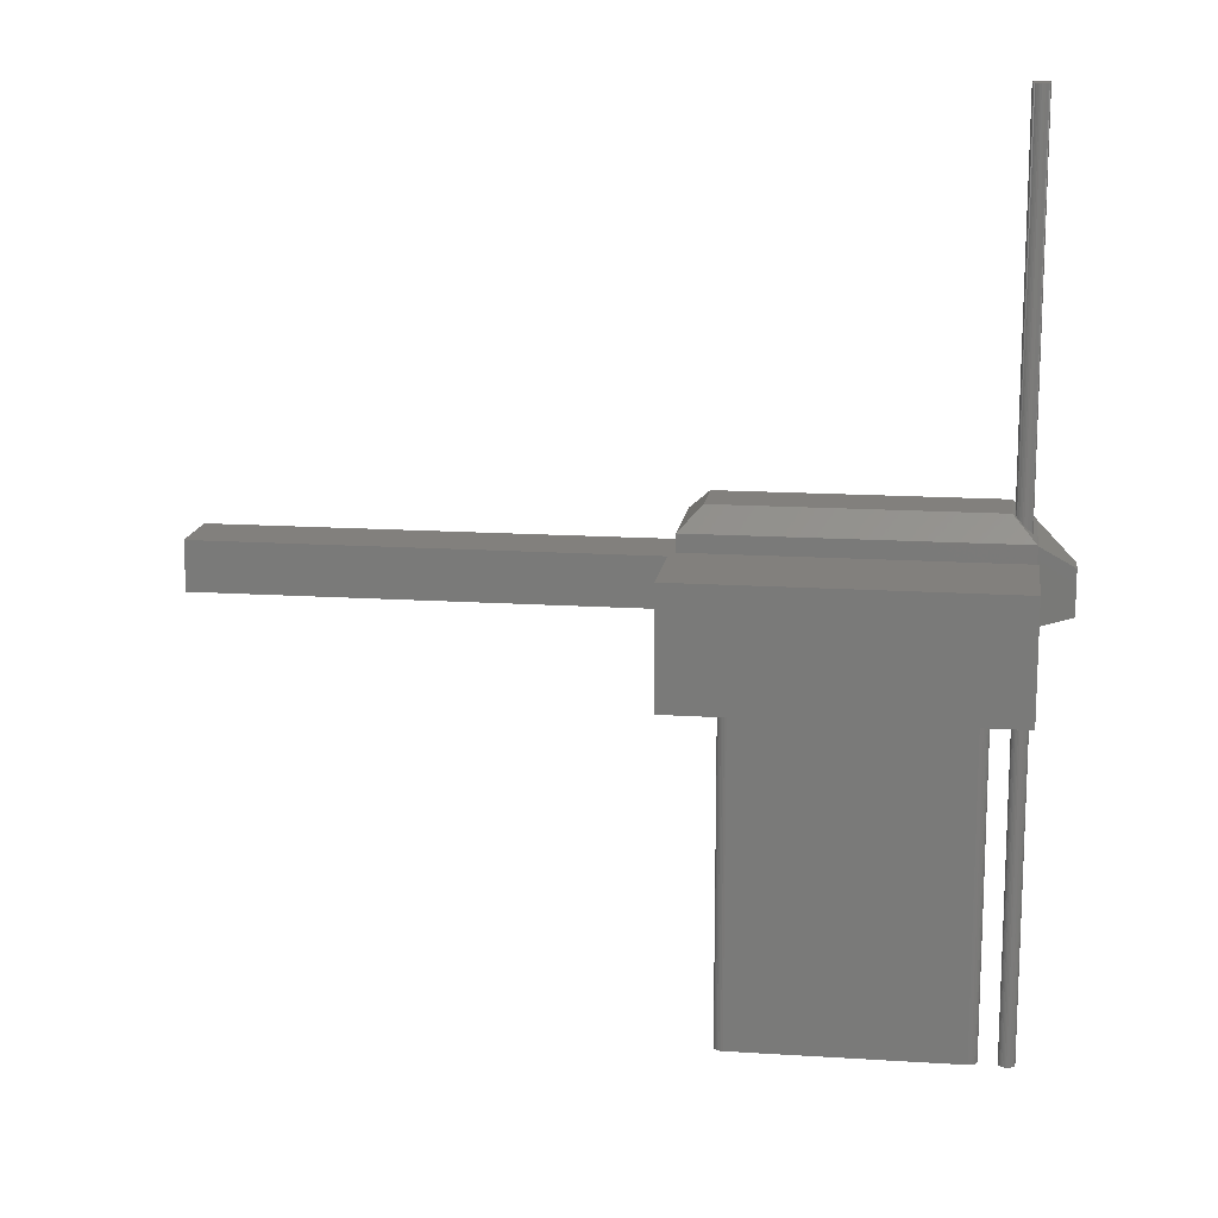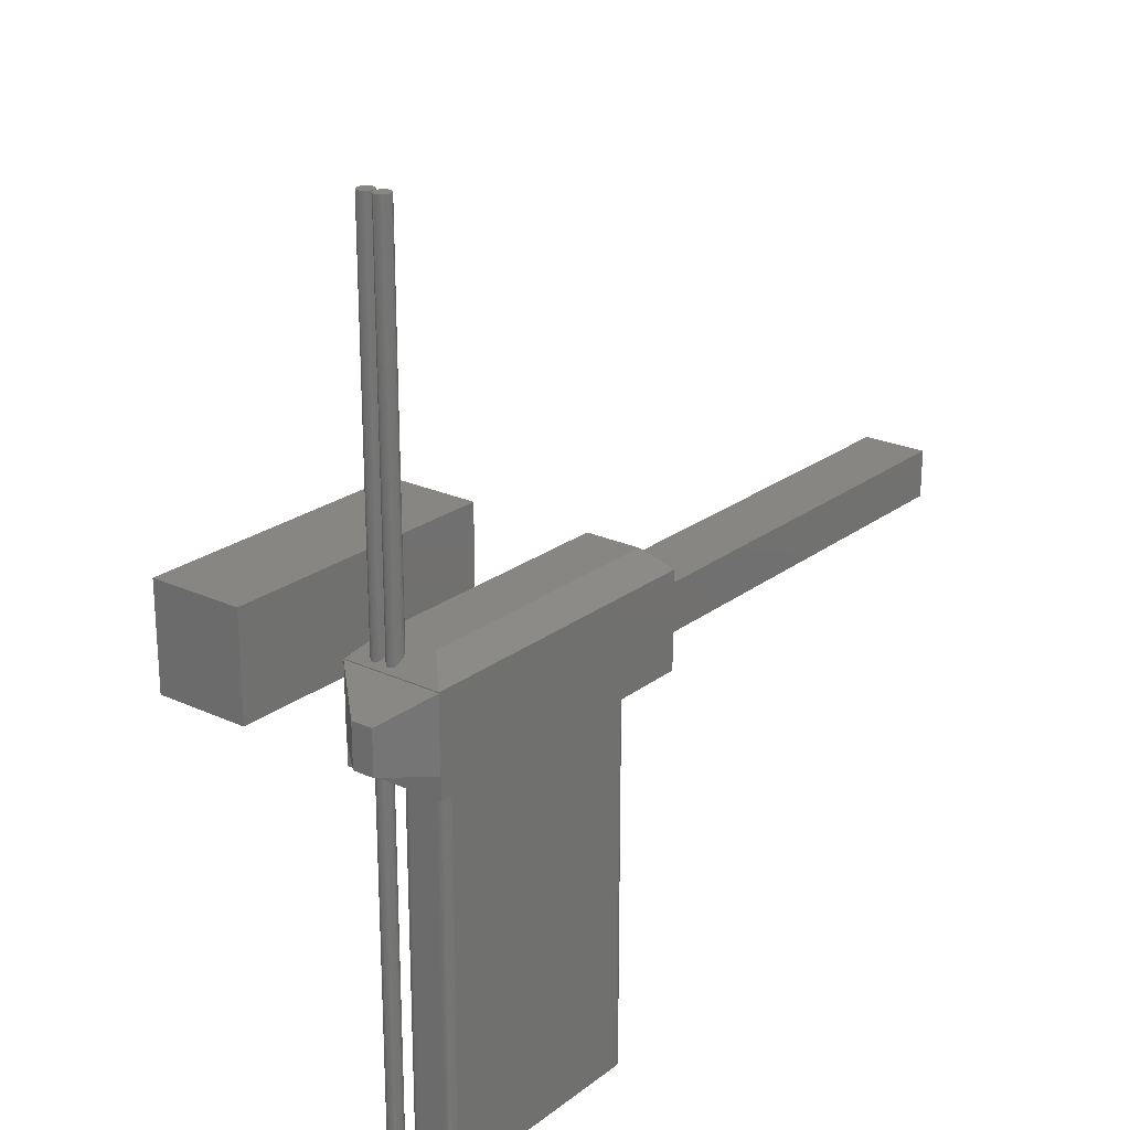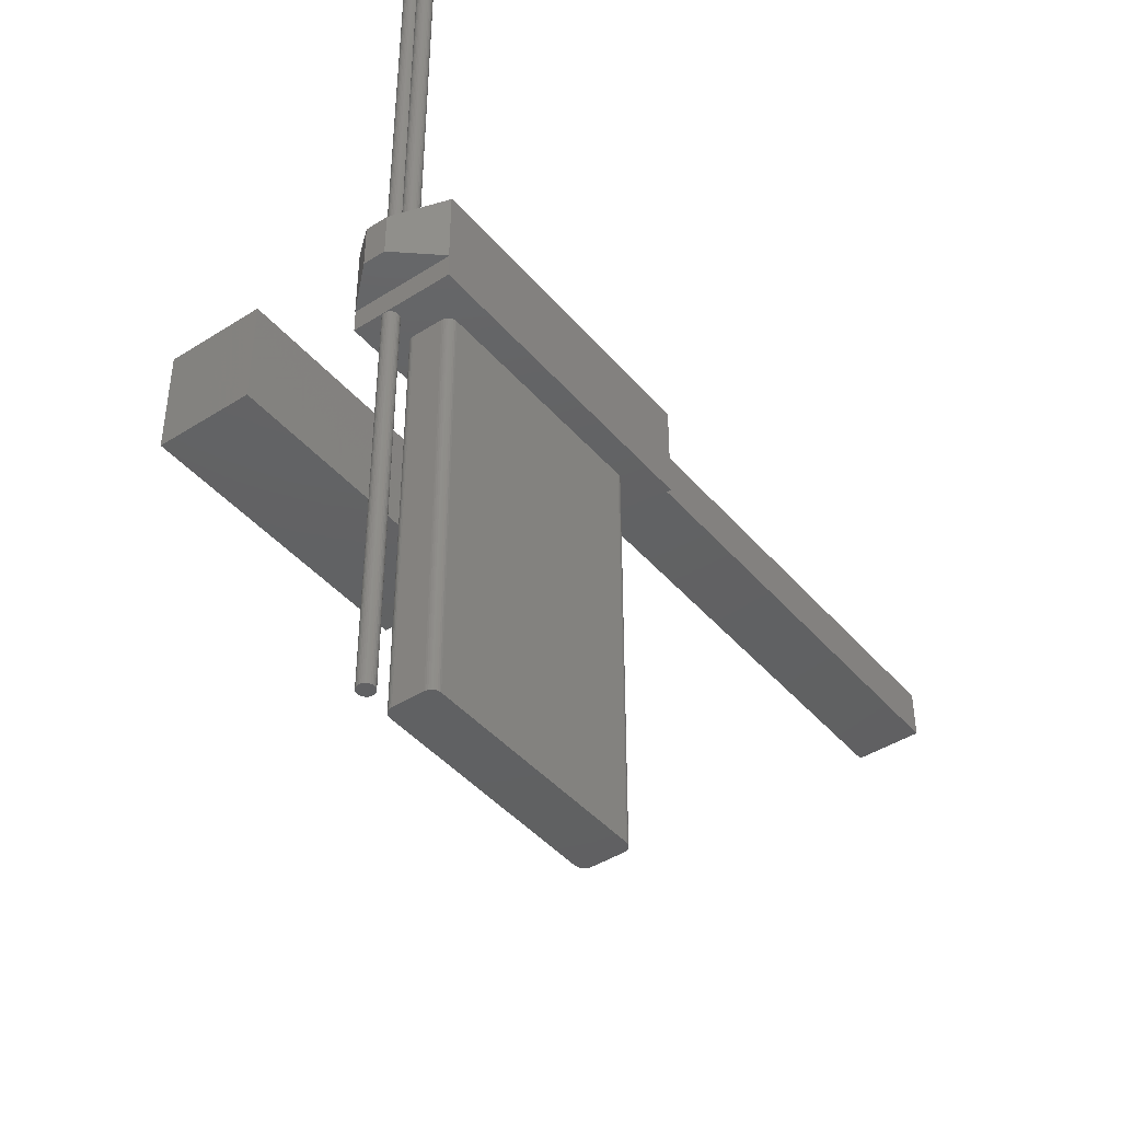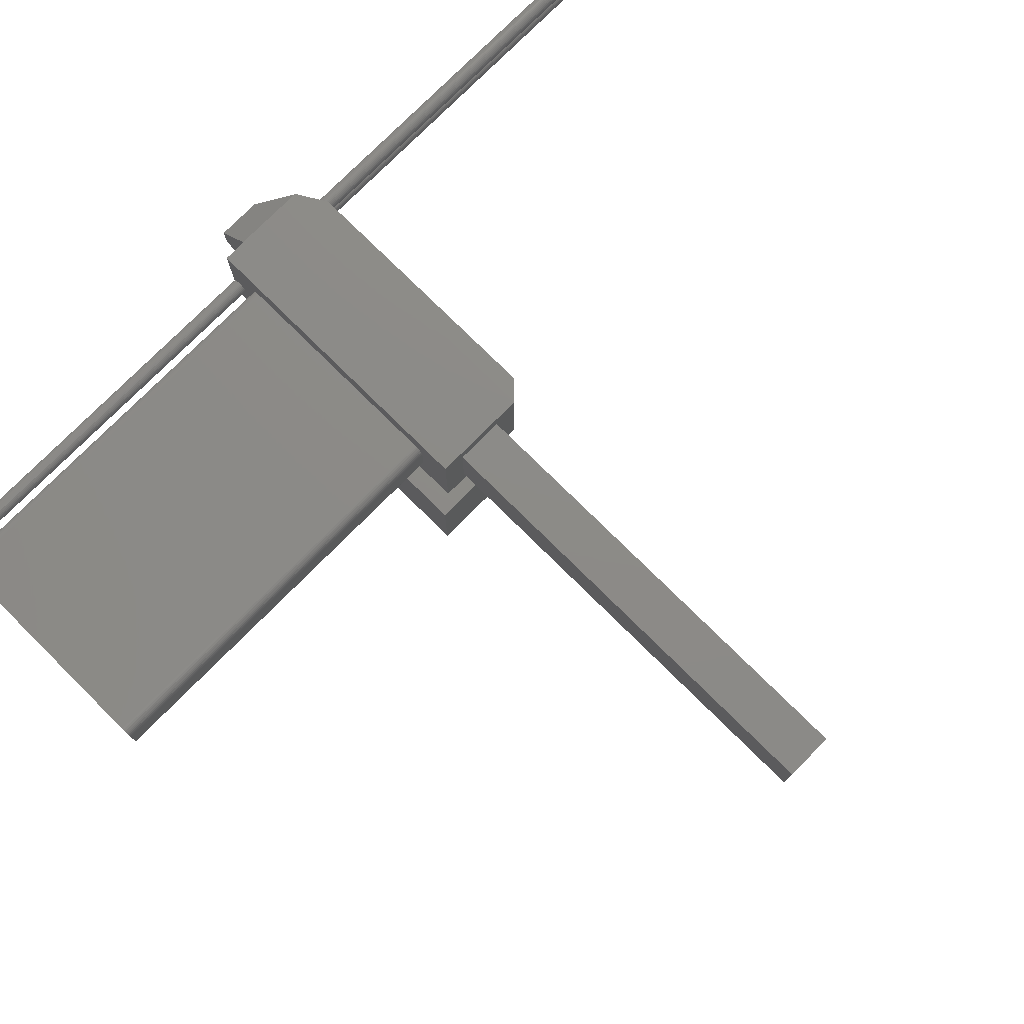
<metadata>
{"format":"stl","ext":"stl","renderer":"f3d","projection":"perspective","resolution":1024,"background":"white","views":[{"elev":15.0,"azim":8.0,"up":"+Z"},{"elev":22.9,"azim":128.2,"up":"+Z"},{"elev":-43.0,"azim":127.1,"up":"+Z"},{"elev":76.6,"azim":-135.3,"up":"+Y"}]}
</metadata>
<code>
# stl→obj: 304 verts, 600 faces
v 0 18.95 7.3
v 0 22.9 -9
v 0 18.95 -3.7
v 0 3.95 -3.7
v 0 0 -9
v 0 3.95 7.3
v 0 22.9 13
v 0 0 13
v 71.12 22.9 12.8
v 71.12 22.9 -3.7
v 71 22.9 12.8
v 71 22.9 13
v 71 22.9 -3.7
v 71 22.9 -9
v 71 0 12.8
v 71 0 13
v 71 0 -3.7
v 71.12 0 12.8
v 71 0 -9
v 71.12 0 -3.7
v -102 3.95 -3.7
v -102 18.95 7.3
v -102 18.95 -3.7
v -102 3.95 7.3
v 79.12 8.95 -3.7
v 79.12 13.95 -3.7
v 79.12 8.95 6.3
v 79.12 13.95 6.3
v 70.17 6.5 101.3
v 70.14 6.851 13.86
v 70.14 6.851 101.3
v 70.17 6.5 13.83
v 68.37 8.3 101.3
v 68.02 8.265 15.98
v 68.02 8.265 101.3
v 68.37 8.3 15.63
v 68.37 4.7 15.63
v 68.72 4.735 101.3
v 68.37 4.7 101.3
v 68.72 4.735 15.28
v 69.64 7.773 101.3
v 69.37 7.997 14.63
v 69.37 7.997 101.3
v 69.64 7.773 14.36
v 66.87 7.5 17.13
v 67.1 7.773 101.3
v 67.1 7.773 16.9
v 66.87 7.5 101.3
v 67.68 8.163 101.3
v 67.37 7.997 16.63
v 67.37 7.997 101.3
v 67.68 8.163 16.32
v 70.03 7.189 101.3
v 69.87 7.5 14.13
v 69.87 7.5 101.3
v 70.03 7.189 13.97
v 69.06 8.163 101.3
v 68.72 8.265 15.28
v 68.72 8.265 101.3
v 69.06 8.163 14.94
v 66.6 6.851 17.4
v 66.71 7.189 101.3
v 66.71 7.189 17.29
v 66.6 6.851 101.3
v 66.57 6.5 17.43
v 66.57 6.5 101.3
v 70.14 6.149 101.3
v 70.03 5.811 101.3
v 69.87 5.5 101.3
v 69.64 5.227 101.3
v 69.37 5.003 101.3
v 69.06 4.837 101.3
v 68.02 4.735 101.3
v 67.68 4.837 101.3
v 67.37 5.003 101.3
v 67.1 5.227 101.3
v 66.87 5.5 101.3
v 66.71 5.811 101.3
v 66.6 6.149 101.3
v 70.14 6.149 13.86
v 69.06 4.837 14.94
v 69.37 5.003 14.63
v 69.64 5.227 14.36
v 69.87 5.5 14.13
v 70.03 5.811 13.97
v 67.37 5.003 16.63
v 67.68 4.837 16.32
v 68.02 4.735 15.98
v 66.87 5.5 17.13
v 67.1 5.227 16.9
v 66.6 6.149 17.4
v 66.71 5.811 17.29
v 70.17 10.3 101.3
v 70.14 10.65 13.86
v 70.14 10.65 101.3
v 70.17 10.3 13.83
v 66.57 10.3 17.43
v 66.6 10.65 101.3
v 66.6 10.65 17.4
v 66.57 10.3 101.3
v 68.37 12.1 101.3
v 68.02 12.07 15.98
v 68.02 12.07 101.3
v 68.37 12.1 15.63
v 68.37 8.5 15.63
v 68.72 8.535 101.3
v 68.37 8.5 101.3
v 68.72 8.535 15.28
v 69.64 11.57 101.3
v 69.37 11.8 14.63
v 69.37 11.8 101.3
v 69.64 11.57 14.36
v 67.37 11.8 101.3
v 67.1 11.57 16.9
v 67.1 11.57 101.3
v 67.37 11.8 16.63
v 67.68 11.96 16.32
v 67.68 11.96 101.3
v 69.87 9.3 14.13
v 70.03 9.611 101.3
v 69.87 9.3 101.3
v 70.03 9.611 13.97
v 70.03 10.99 101.3
v 69.87 11.3 14.13
v 69.87 11.3 101.3
v 70.03 10.99 13.97
v 69.06 11.96 101.3
v 68.72 12.07 15.28
v 68.72 12.07 101.3
v 69.06 11.96 14.94
v 66.71 10.99 17.29
v 66.87 11.3 101.3
v 66.87 11.3 17.13
v 66.71 10.99 101.3
v 70.14 9.949 101.3
v 69.64 9.027 101.3
v 69.37 8.803 101.3
v 69.06 8.637 101.3
v 68.02 8.535 101.3
v 67.68 8.637 101.3
v 67.37 8.803 101.3
v 67.1 9.027 101.3
v 66.87 9.3 101.3
v 66.71 9.611 101.3
v 66.6 9.949 101.3
v 70.14 9.949 13.86
v 69.37 8.803 14.63
v 69.64 9.027 14.36
v 66.71 9.611 17.29
v 66.87 9.3 17.13
v 68.02 8.535 15.98
v 67.68 8.637 16.32
v 67.1 9.027 16.9
v 66.6 9.949 17.4
v 69.06 8.637 14.94
v 67.37 8.803 16.63
v 70.92 7.5 -9
v 70.89 7.851 -100
v 70.89 7.851 -9
v 70.92 7.5 -100
v 69.12 9.3 -100
v 68.77 9.265 -9
v 69.12 9.3 -9
v 68.77 9.265 -100
v 70.39 8.773 -100
v 70.12 8.997 -9
v 70.39 8.773 -9
v 70.12 8.997 -100
v 67.62 8.5 -100
v 67.85 8.773 -9
v 67.85 8.773 -100
v 67.62 8.5 -9
v 68.43 9.163 -100
v 68.12 8.997 -9
v 68.43 9.163 -9
v 68.12 8.997 -100
v 67.85 6.227 -100
v 68.12 6.003 -9
v 67.85 6.227 -9
v 68.12 6.003 -100
v 70.78 8.189 -9
v 70.62 8.5 -100
v 70.62 8.5 -9
v 70.78 8.189 -100
v 69.81 9.163 -100
v 69.47 9.265 -9
v 69.81 9.163 -9
v 69.47 9.265 -100
v 67.35 7.851 -100
v 67.46 8.189 -9
v 67.46 8.189 -100
v 67.35 7.851 -9
v 70.89 7.149 -100
v 70.78 6.811 -100
v 70.62 6.5 -100
v 70.39 6.227 -100
v 70.12 6.003 -100
v 69.81 5.837 -100
v 69.47 5.735 -100
v 69.12 5.7 -100
v 68.77 5.735 -100
v 68.43 5.837 -100
v 67.62 6.5 -100
v 67.46 6.811 -100
v 67.35 7.149 -100
v 67.32 7.5 -100
v 67.32 7.5 -9
v 69.81 5.837 -9
v 69.47 5.735 -9
v 70.39 6.227 -9
v 70.12 6.003 -9
v 70.62 6.5 -9
v 70.78 6.811 -9
v 70.89 7.149 -9
v 69.12 5.7 -9
v 68.77 5.735 -9
v 68.43 5.837 -9
v 67.35 7.149 -9
v 67.46 6.811 -9
v 67.62 6.5 -9
v 7.8 8 -100
v 7.8 14.9 -9
v 7.8 14.9 -100
v 7.8 8 -9
v 63.12 14.9 -9
v 63.08 15.29 -100
v 63.08 15.29 -9
v 63.12 14.9 -100
v 10 5.8 -100
v 61.12 6 -9
v 10 5.8 -9
v 61.12 6 -100
v 10 17.1 -100
v 9.571 17.06 -9
v 10 17.1 -9
v 9.571 17.06 -100
v 62.78 16.01 -9
v 62.53 16.31 -100
v 62.53 16.31 -9
v 62.78 16.01 -100
v 61.51 6.038 -9
v 61.51 6.038 -100
v 63.12 8 -100
v 63.08 7.61 -100
v 62.97 7.235 -100
v 61.12 16.9 -100
v 62.78 6.889 -100
v 62.53 6.586 -100
v 62.97 15.67 -100
v 62.23 6.337 -100
v 61.89 6.152 -100
v 62.23 16.56 -100
v 61.89 16.75 -100
v 61.51 16.86 -100
v 9.571 5.842 -100
v 9.158 5.967 -100
v 8.778 6.171 -100
v 8.444 6.444 -100
v 9.158 16.93 -100
v 8.171 6.778 -100
v 8.778 16.73 -100
v 7.967 7.158 -100
v 8.444 16.46 -100
v 7.842 7.571 -100
v 8.171 16.12 -100
v 7.967 15.74 -100
v 7.842 15.33 -100
v 63.08 7.61 -9
v 63.12 8 -9
v 61.12 16.9 -9
v 7.842 7.571 -9
v 7.967 15.74 -9
v 7.842 15.33 -9
v 8.778 16.73 -9
v 9.158 16.93 -9
v 62.53 6.586 -9
v 62.78 6.889 -9
v 61.51 16.86 -9
v 7.967 7.158 -9
v 8.171 6.778 -9
v 9.571 5.842 -9
v 9.158 5.967 -9
v 8.778 6.171 -9
v 8.444 6.444 -9
v 8.444 16.46 -9
v 62.97 7.235 -9
v 61.89 6.152 -9
v 62.23 16.56 -9
v 62.97 15.67 -9
v 8.171 16.12 -9
v 62.23 6.337 -9
v 61.89 16.75 -9
v 2 -50 -9.2
v 2 -27.1 15.8
v 2 -27.1 -9.2
v 2 -50 15.8
v 71 -50 15.8
v 71 -27.1 15.8
v 71 -50 -9.2
v 71 -27.1 -9.2
v 66 17.9 18
v 66 5 18
v 5 17.9 18
v 5 5 18
f 1 2 3
f 2 4 3
f 4 5 6
f 5 4 2
f 2 1 7
f 6 7 1
f 6 8 7
f 8 6 5
f 9 10 11
f 11 7 12
f 13 11 10
f 11 13 7
f 2 13 14
f 13 2 7
f 8 15 16
f 15 17 18
f 8 17 15
f 5 17 8
f 17 5 19
f 18 17 20
f 21 22 23
f 22 21 24
f 22 6 1
f 6 22 24
f 3 22 1
f 22 3 23
f 17 25 20
f 25 17 26
f 13 26 17
f 26 13 10
f 21 3 4
f 3 21 23
f 21 6 24
f 6 21 4
f 11 18 9
f 18 11 15
f 20 27 18
f 27 20 25
f 28 10 9
f 10 28 26
f 9 27 28
f 27 9 18
f 27 26 28
f 26 27 25
f 29 30 31
f 30 29 32
f 33 34 35
f 34 33 36
f 37 38 39
f 38 37 40
f 41 42 43
f 42 41 44
f 45 46 47
f 46 45 48
f 49 50 51
f 50 49 52
f 53 54 55
f 54 53 56
f 31 56 53
f 56 31 30
f 55 44 41
f 44 55 54
f 57 58 59
f 58 57 60
f 59 36 33
f 36 59 58
f 43 60 57
f 60 43 42
f 61 62 63
f 62 61 64
f 63 48 45
f 48 63 62
f 65 64 61
f 64 65 66
f 31 67 29
f 53 67 31
f 53 68 67
f 55 68 53
f 55 69 68
f 41 69 55
f 41 70 69
f 43 70 41
f 43 71 70
f 57 71 43
f 57 72 71
f 59 72 57
f 59 38 72
f 33 38 59
f 33 39 38
f 35 39 33
f 35 73 39
f 49 73 35
f 49 74 73
f 51 74 49
f 51 75 74
f 46 75 51
f 46 76 75
f 48 76 46
f 48 77 76
f 62 77 48
f 62 78 77
f 64 78 62
f 64 79 78
f 79 64 66
f 51 47 46
f 47 51 50
f 35 52 49
f 52 35 34
f 80 29 67
f 29 80 32
f 40 72 38
f 72 40 81
f 82 70 71
f 70 82 83
f 84 68 69
f 68 84 85
f 86 74 75
f 74 86 87
f 88 39 73
f 39 88 37
f 76 89 90
f 89 76 77
f 78 91 92
f 91 78 79
f 79 65 91
f 65 79 66
f 81 71 72
f 71 81 82
f 83 69 70
f 69 83 84
f 85 67 68
f 67 85 80
f 87 73 74
f 73 87 88
f 90 75 76
f 75 90 86
f 77 92 89
f 92 77 78
f 93 94 95
f 94 93 96
f 97 98 99
f 98 97 100
f 101 102 103
f 102 101 104
f 105 106 107
f 106 105 108
f 109 110 111
f 110 109 112
f 113 114 115
f 114 113 116
f 103 117 118
f 117 103 102
f 119 120 121
f 120 119 122
f 123 124 125
f 124 123 126
f 95 126 123
f 126 95 94
f 125 112 109
f 112 125 124
f 127 128 129
f 128 127 130
f 129 104 101
f 104 129 128
f 111 130 127
f 130 111 110
f 131 132 133
f 132 131 134
f 133 115 114
f 115 133 132
f 99 134 131
f 134 99 98
f 95 135 93
f 123 135 95
f 123 120 135
f 125 120 123
f 125 121 120
f 109 121 125
f 109 136 121
f 111 136 109
f 111 137 136
f 127 137 111
f 127 138 137
f 129 138 127
f 129 106 138
f 101 106 129
f 101 107 106
f 103 107 101
f 103 139 107
f 118 139 103
f 118 140 139
f 113 140 118
f 113 141 140
f 115 141 113
f 115 142 141
f 132 142 115
f 132 143 142
f 134 143 132
f 134 144 143
f 98 144 134
f 98 145 144
f 145 98 100
f 118 116 113
f 116 118 117
f 146 93 135
f 93 146 96
f 147 136 137
f 136 147 148
f 148 121 136
f 121 148 119
f 122 135 120
f 135 122 146
f 143 149 150
f 149 143 144
f 151 107 139
f 107 151 105
f 152 139 140
f 139 152 151
f 142 150 153
f 150 142 143
f 144 154 149
f 154 144 145
f 145 97 154
f 97 145 100
f 155 137 138
f 137 155 147
f 108 138 106
f 138 108 155
f 153 141 142
f 141 153 156
f 156 140 141
f 140 156 152
f 157 158 159
f 158 157 160
f 161 162 163
f 162 161 164
f 165 166 167
f 166 165 168
f 169 170 171
f 170 169 172
f 173 174 175
f 174 173 176
f 177 178 179
f 178 177 180
f 181 182 183
f 182 181 184
f 159 184 181
f 184 159 158
f 183 165 167
f 165 183 182
f 185 186 187
f 186 185 188
f 188 163 186
f 163 188 161
f 168 187 166
f 187 168 185
f 189 190 191
f 190 189 192
f 193 158 160
f 194 158 193
f 194 184 158
f 195 184 194
f 195 182 184
f 196 182 195
f 196 165 182
f 197 165 196
f 197 168 165
f 198 168 197
f 198 185 168
f 199 185 198
f 199 188 185
f 200 188 199
f 200 161 188
f 201 161 200
f 201 164 161
f 202 164 201
f 202 173 164
f 180 173 202
f 180 176 173
f 177 176 180
f 177 171 176
f 203 171 177
f 203 169 171
f 204 169 203
f 204 191 169
f 205 191 204
f 205 189 191
f 189 205 206
f 191 172 169
f 172 191 190
f 206 192 189
f 192 206 207
f 176 170 174
f 170 176 171
f 164 175 162
f 175 164 173
f 199 208 209
f 208 199 198
f 197 210 211
f 210 197 196
f 212 194 213
f 194 212 195
f 214 160 157
f 160 214 193
f 201 215 216
f 215 201 200
f 180 217 178
f 217 180 202
f 202 216 217
f 216 202 201
f 204 218 205
f 218 204 219
f 177 220 203
f 220 177 179
f 205 207 206
f 207 205 218
f 198 211 208
f 211 198 197
f 210 195 212
f 195 210 196
f 213 193 214
f 193 213 194
f 200 209 215
f 209 200 199
f 203 219 204
f 219 203 220
f 221 222 223
f 222 221 224
f 225 226 227
f 226 225 228
f 229 230 231
f 230 229 232
f 233 234 235
f 234 233 236
f 237 238 239
f 238 237 240
f 232 241 230
f 241 232 242
f 232 243 244
f 243 232 228
f 232 244 245
f 246 228 232
f 232 245 247
f 228 246 226
f 232 247 248
f 226 246 249
f 232 248 250
f 249 246 240
f 232 250 251
f 240 246 238
f 232 251 242
f 238 246 252
f 252 246 253
f 253 246 254
f 229 246 232
f 229 233 246
f 221 229 255
f 229 221 233
f 221 255 256
f 223 233 221
f 221 256 257
f 233 223 236
f 221 257 258
f 236 223 259
f 221 258 260
f 259 223 261
f 221 260 262
f 261 223 263
f 221 262 264
f 263 223 265
f 265 223 266
f 266 223 267
f 268 243 269
f 243 268 244
f 246 235 270
f 235 246 233
f 264 224 221
f 224 264 271
f 267 272 266
f 272 267 273
f 259 274 275
f 274 259 261
f 269 228 225
f 228 269 243
f 276 247 277
f 247 276 248
f 254 270 278
f 270 254 246
f 260 279 262
f 279 260 280
f 256 281 282
f 281 256 255
f 258 283 284
f 283 258 257
f 223 273 267
f 273 223 222
f 261 285 274
f 285 261 263
f 286 244 268
f 244 286 245
f 242 287 241
f 287 242 251
f 238 288 239
f 288 238 252
f 289 240 237
f 240 289 249
f 227 249 289
f 249 227 226
f 262 271 264
f 271 262 279
f 258 280 260
f 280 258 284
f 255 231 281
f 231 255 229
f 257 282 283
f 282 257 256
f 236 275 234
f 275 236 259
f 266 290 265
f 290 266 272
f 265 285 263
f 285 265 290
f 277 245 286
f 245 277 247
f 250 276 291
f 276 250 248
f 253 278 292
f 278 253 254
f 252 292 288
f 292 252 253
f 251 291 287
f 291 251 250
f 293 294 295
f 294 293 296
f 294 297 298
f 297 294 296
f 293 297 296
f 297 293 299
f 293 300 299
f 300 293 295
f 297 300 298
f 300 297 299
f 300 294 298
f 294 300 295
f 19 157 14
f 19 214 157
f 19 213 214
f 19 212 213
f 19 210 212
f 19 211 210
f 19 208 211
f 19 209 208
f 19 215 209
f 19 216 215
f 19 217 216
f 19 178 217
f 287 178 19
f 178 291 179
f 276 179 291
f 268 207 218
f 286 218 219
f 179 276 220
f 207 268 269
f 218 286 268
f 219 277 286
f 220 277 219
f 277 220 276
f 178 287 291
f 19 241 287
f 19 230 241
f 19 231 230
f 224 5 222
f 271 5 224
f 279 5 271
f 280 5 279
f 284 5 280
f 283 5 284
f 282 5 283
f 281 5 282
f 231 5 281
f 5 231 19
f 159 14 157
f 181 14 159
f 183 14 181
f 167 14 183
f 166 14 167
f 187 14 166
f 186 14 187
f 163 14 186
f 225 163 162
f 225 162 175
f 225 175 174
f 225 174 170
f 269 170 172
f 269 172 190
f 269 190 192
f 269 192 207
f 170 269 225
f 163 225 227
f 163 227 14
f 289 14 227
f 237 14 289
f 239 14 237
f 288 14 239
f 292 14 288
f 278 14 292
f 270 14 278
f 235 14 270
f 2 222 5
f 222 2 273
f 235 2 14
f 234 2 235
f 275 2 234
f 274 2 275
f 285 2 274
f 290 2 285
f 272 2 290
f 273 2 272
f 16 11 12
f 11 16 15
f 17 14 13
f 14 17 19
f 301 102 104
f 301 117 102
f 301 116 117
f 301 114 116
f 301 133 114
f 301 131 133
f 301 99 131
f 301 97 99
f 151 36 105
f 34 151 152
f 151 34 36
f 52 152 156
f 50 156 153
f 152 52 34
f 47 153 150
f 156 50 52
f 45 150 149
f 153 47 50
f 63 149 154
f 150 45 47
f 149 63 45
f 302 154 97
f 302 97 301
f 154 61 63
f 154 302 61
f 61 302 65
f 302 91 65
f 302 92 91
f 302 89 92
f 302 90 89
f 302 86 90
f 302 87 86
f 16 87 302
f 88 16 37
f 87 16 88
f 128 301 104
f 130 301 128
f 301 130 12
f 110 12 130
f 112 12 110
f 124 12 112
f 126 12 124
f 94 12 126
f 96 12 94
f 36 108 105
f 58 108 36
f 108 58 155
f 60 155 58
f 155 60 147
f 42 147 60
f 147 42 148
f 44 148 42
f 148 44 119
f 54 119 44
f 119 54 122
f 56 122 54
f 122 56 146
f 30 146 56
f 146 30 96
f 32 96 30
f 16 96 32
f 96 16 12
f 80 16 32
f 85 16 80
f 84 16 85
f 83 16 84
f 82 16 83
f 81 16 82
f 40 16 81
f 16 40 37
f 303 302 301
f 302 303 304
f 8 302 304
f 302 8 16
f 7 304 303
f 304 7 8
f 12 303 301
f 303 12 7

</code>
